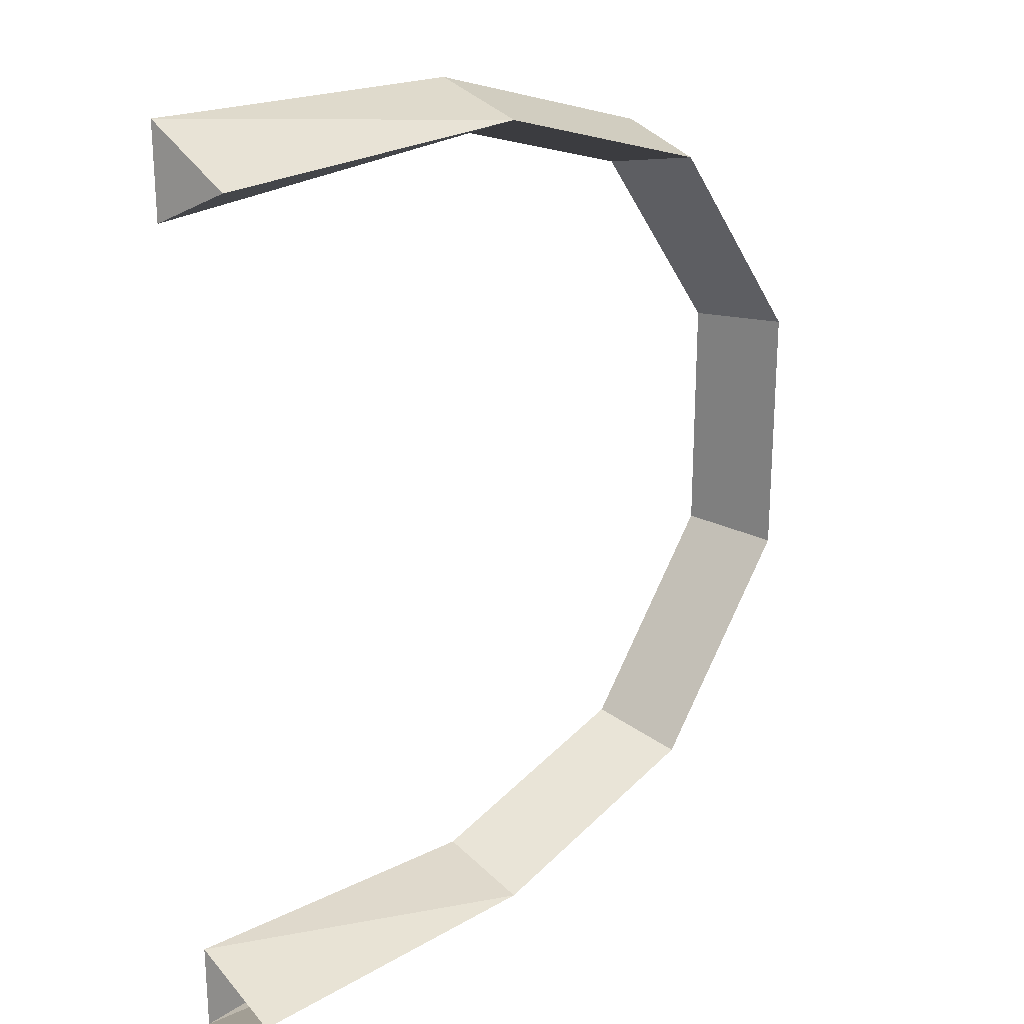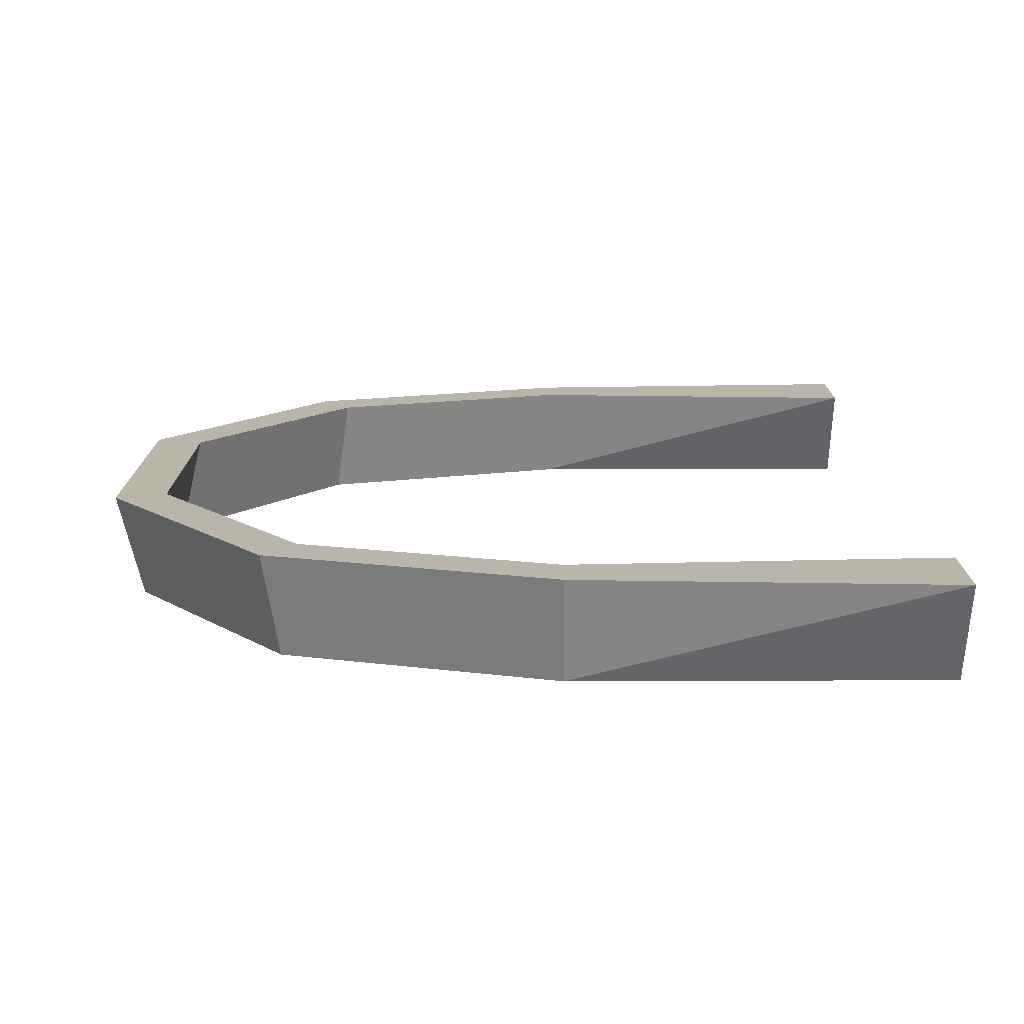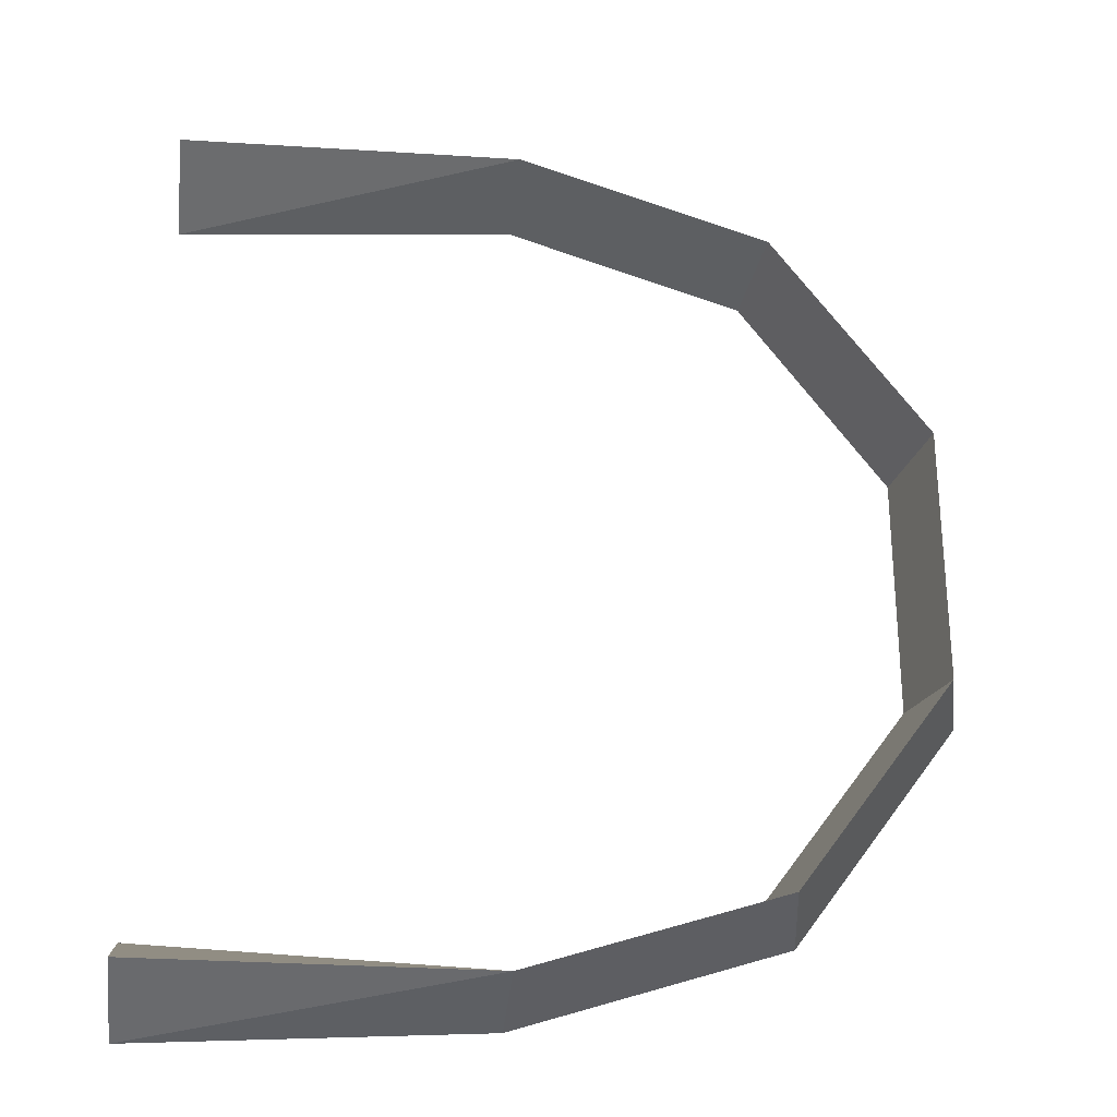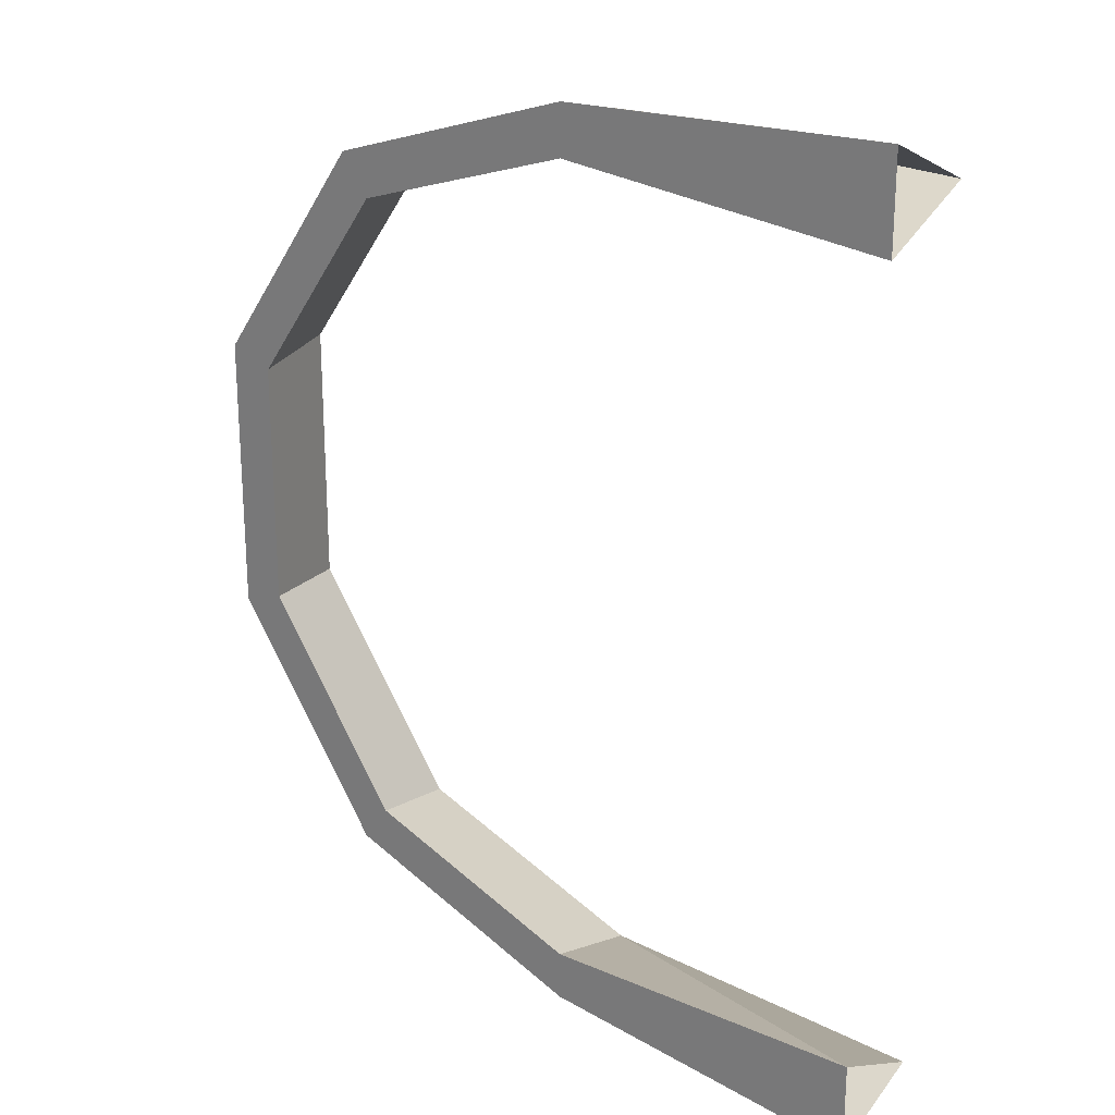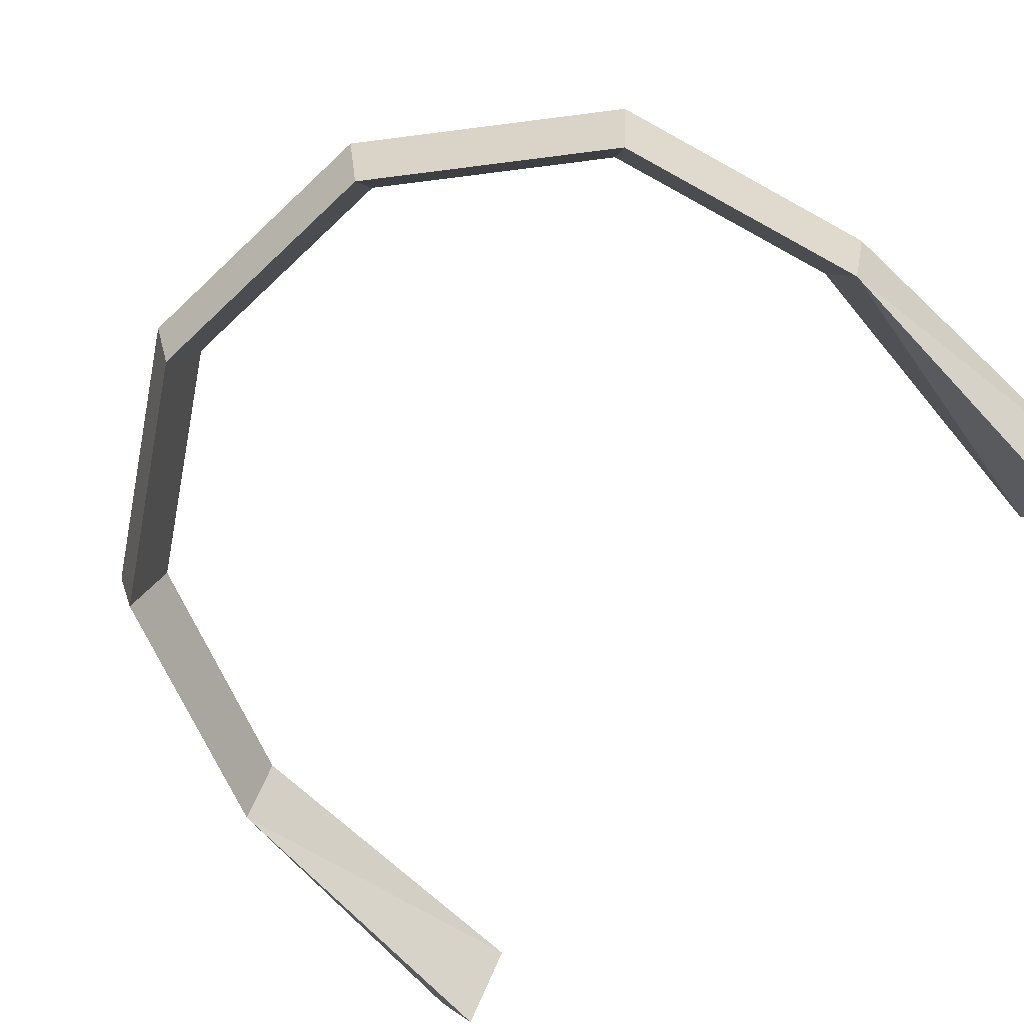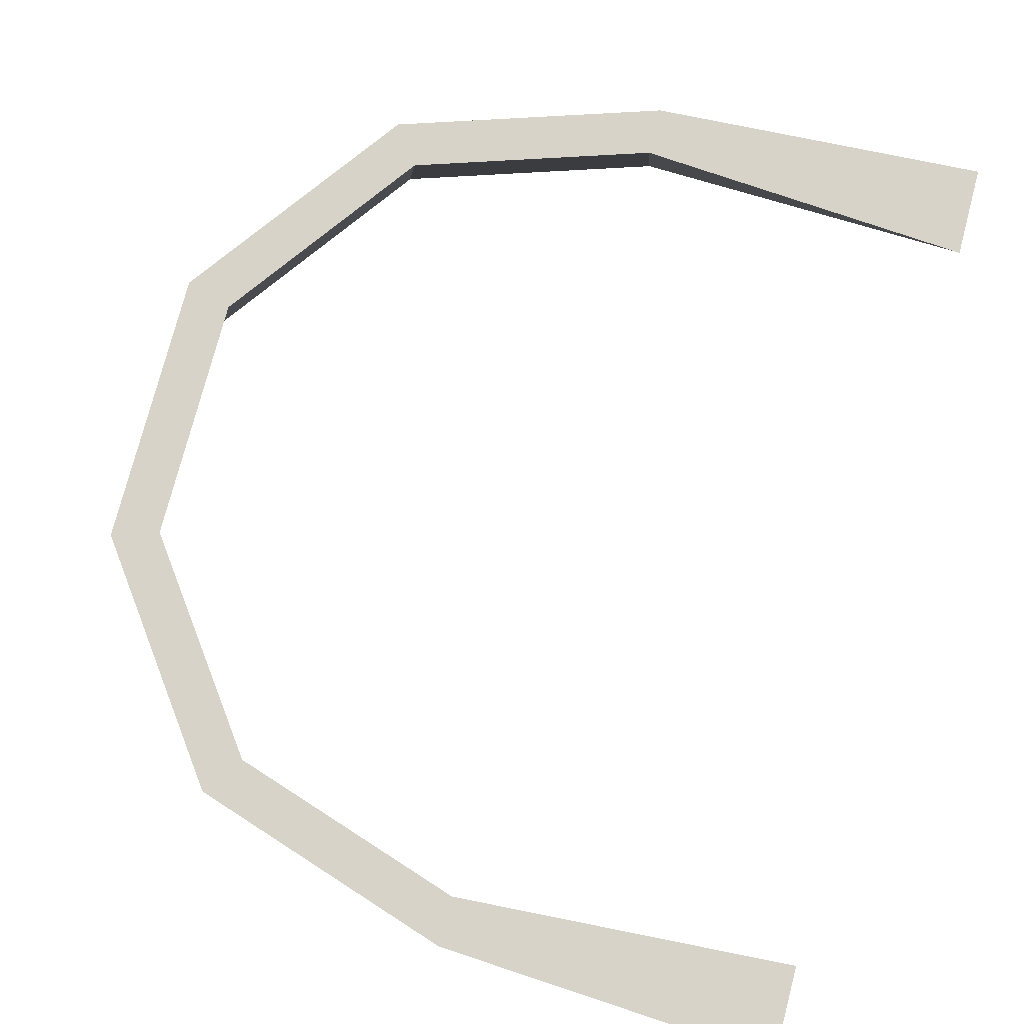
<metadata>
{"format":"obj","ext":"obj","renderer":"f3d","projection":"perspective","resolution":1024,"background":"white","views":[{"elev":23.6,"azim":-44.1,"up":"+Z"},{"elev":-76.6,"azim":-179.8,"up":"+Z"},{"elev":-27.8,"azim":-6.4,"up":"+Z"},{"elev":23.4,"azim":-139.7,"up":"+Z"},{"elev":-72.4,"azim":133.2,"up":"+Y"},{"elev":76.7,"azim":-165.3,"up":"+Y"}]}
</metadata>
<code>
g slimehoop1_COL
v 1.024 0.7252 -0.4789
v 1.067 0.7252 -0.5381
v 1.239 0.7252 -0.1829
v 1.309 0.7252 -0.2055
v 1.239 0.7252 -0.1829
v 1.239 0.7252 0.1829
v 1.309 0.7252 0.2055
v 0.6763 0.7252 -0.592
v 0.6763 0.5823 -0.6286
v 0.1738 0.7252 -0.5619
v 0.6763 0.5823 -0.6286
v 0.1738 0.5823 -0.629
v 0.1738 0.7252 -0.5619
v 0.6763 0.7252 0.592
v 0.1738 0.7252 0.5534
v 0.6763 0.5823 0.6286
v 0.1738 0.7252 0.5534
v 0.1738 0.5823 0.6223
v 0.6763 0.5823 0.6286
v 0.6763 0.7252 -0.6652
v 0.1738 0.7252 -0.6961
v 0.6763 0.5823 -0.6286
v 0.1738 0.7252 -0.6961
v 0.1738 0.5823 -0.629
v 0.6763 0.5823 -0.6286
v 0.6763 0.7252 0.6652
v 0.6763 0.5823 0.6286
v 0.1738 0.7252 0.6912
v 0.6763 0.5823 0.6286
v 0.1738 0.5823 0.6223
v 0.1738 0.7252 0.6912
v 1.046 0.5823 0.5085
v 1.024 0.7252 0.4789
v 0.6763 0.5823 0.6286
v 0.6763 0.7252 0.592
v 1.274 0.5823 0.1942
v 1.239 0.7252 0.1829
v 1.046 0.5823 0.5085
v 1.024 0.7252 0.4789
v 1.274 0.5823 -0.1942
v 1.239 0.7252 -0.1829
v 1.274 0.5823 0.1942
v 1.239 0.7252 0.1829
v 1.046 0.5823 -0.5085
v 1.024 0.7252 -0.4789
v 1.274 0.5823 -0.1942
v 1.239 0.7252 -0.1829
v 0.6763 0.5823 -0.6286
v 0.6763 0.7252 -0.592
v 1.046 0.5823 -0.5085
v 1.024 0.7252 -0.4789
v 1.024 0.7252 0.4789
v 1.067 0.7252 0.5381
v 0.6763 0.7252 0.592
v 0.6763 0.7252 0.6652
v 1.239 0.7252 0.1829
v 1.309 0.7252 0.2055
v 1.024 0.7252 0.4789
v 1.067 0.7252 0.5381
v 0.6763 0.7252 -0.592
v 0.6763 0.7252 -0.6652
v 1.024 0.7252 -0.4789
v 1.067 0.7252 -0.5381
v 1.067 0.7252 0.5381
v 1.046 0.5823 0.5085
v 0.6763 0.7252 0.6652
v 0.6763 0.5823 0.6286
v 1.309 0.7252 0.2055
v 1.274 0.5823 0.1942
v 1.067 0.7252 0.5381
v 1.046 0.5823 0.5085
v 1.309 0.7252 -0.2055
v 1.274 0.5823 -0.1942
v 1.309 0.7252 0.2055
v 1.274 0.5823 0.1942
v 1.067 0.7252 -0.5381
v 1.046 0.5823 -0.5085
v 1.309 0.7252 -0.2055
v 1.274 0.5823 -0.1942
v 0.6763 0.7252 -0.6652
v 0.6763 0.5823 -0.6286
v 1.067 0.7252 -0.5381
v 1.046 0.5823 -0.5085
v 0.6763 0.7252 -0.6652
v 0.6763 0.7252 -0.592
v 0.1738 0.7252 -0.6961
v 0.1738 0.7252 -0.5619
v 0.6763 0.7252 0.6652
v 0.1738 0.7252 0.6912
v 0.6763 0.7252 0.592
v 0.1738 0.7252 0.5534
g slimehoop1_COL_0
f 3 2 1
f 5 4 2
f 6 4 5
f 6 7 4
f 10 9 8
f 13 12 11
f 16 15 14
f 19 18 17
f 22 21 20
f 25 24 23
f 28 27 26
f 31 30 29
f 34 33 32
f 34 35 33
f 38 37 36
f 38 39 37
f 42 41 40
f 42 43 41
f 46 45 44
f 46 47 45
f 50 49 48
f 50 51 49
f 54 53 52
f 54 55 53
f 58 57 56
f 58 59 57
f 62 61 60
f 62 63 61
f 66 65 64
f 66 67 65
f 70 69 68
f 70 71 69
f 74 73 72
f 74 75 73
f 78 77 76
f 78 79 77
f 82 81 80
f 82 83 81
f 86 85 84
f 86 87 85
f 90 89 88
f 90 91 89

</code>
